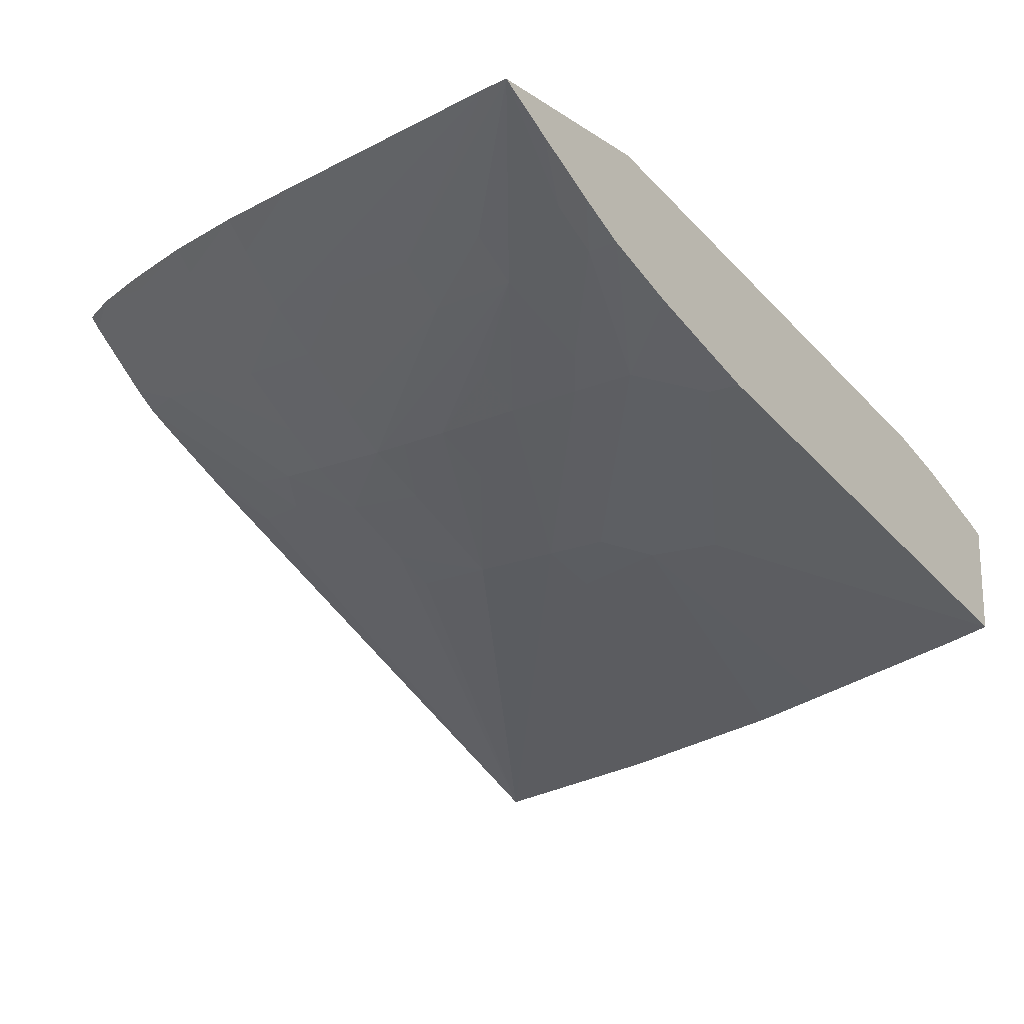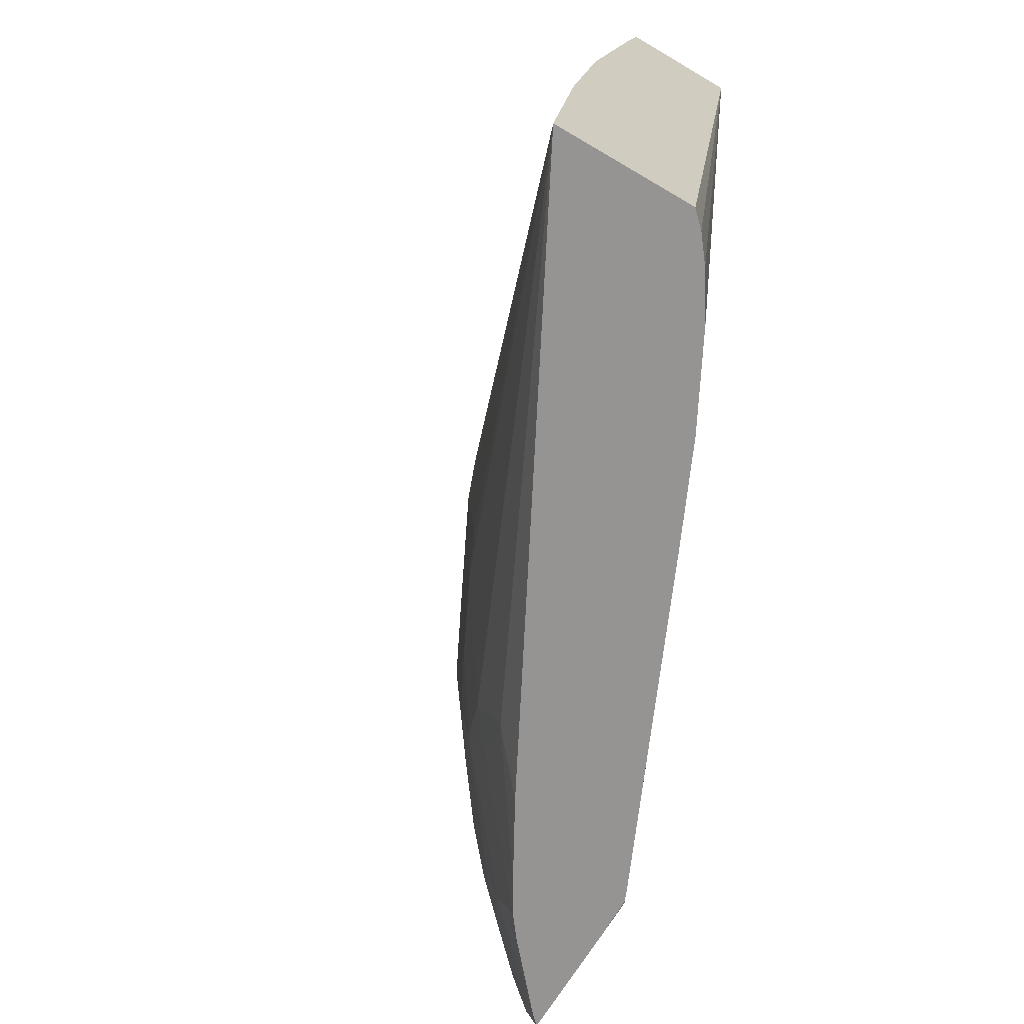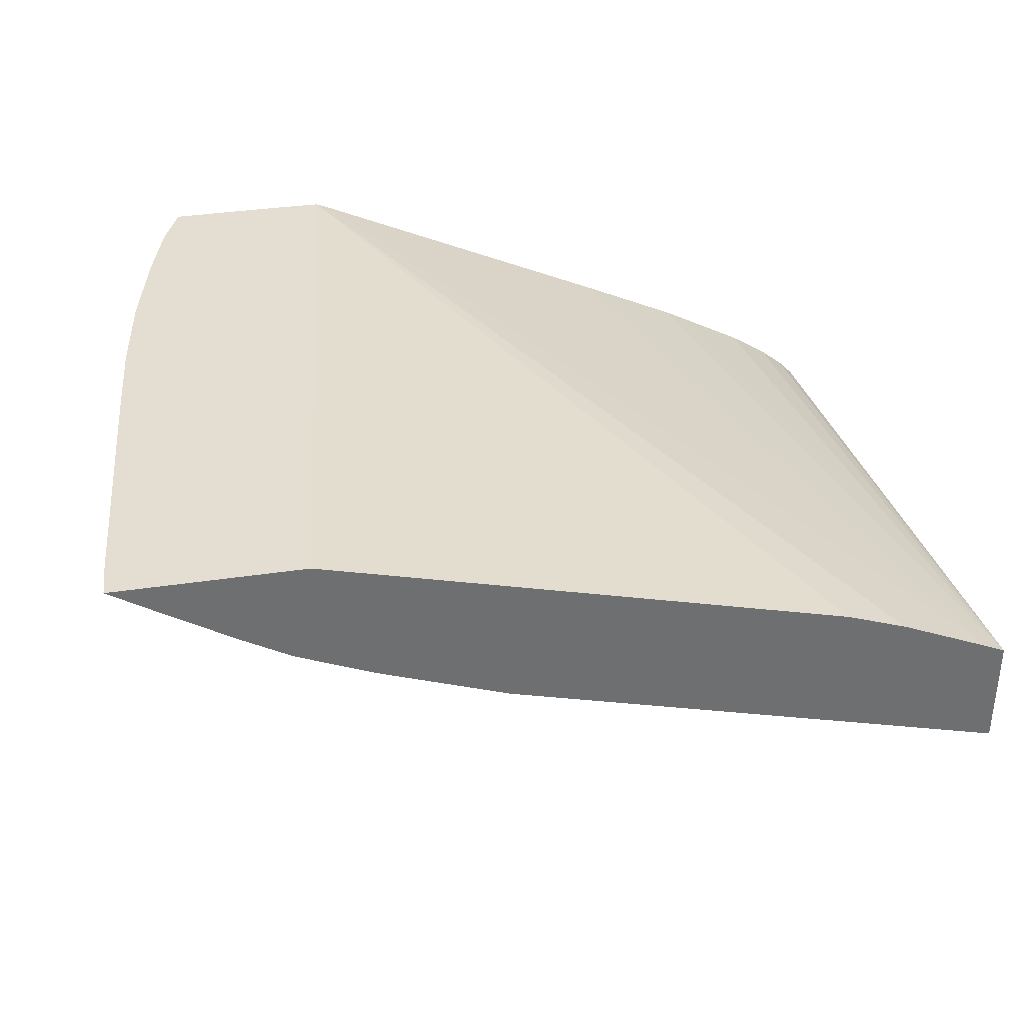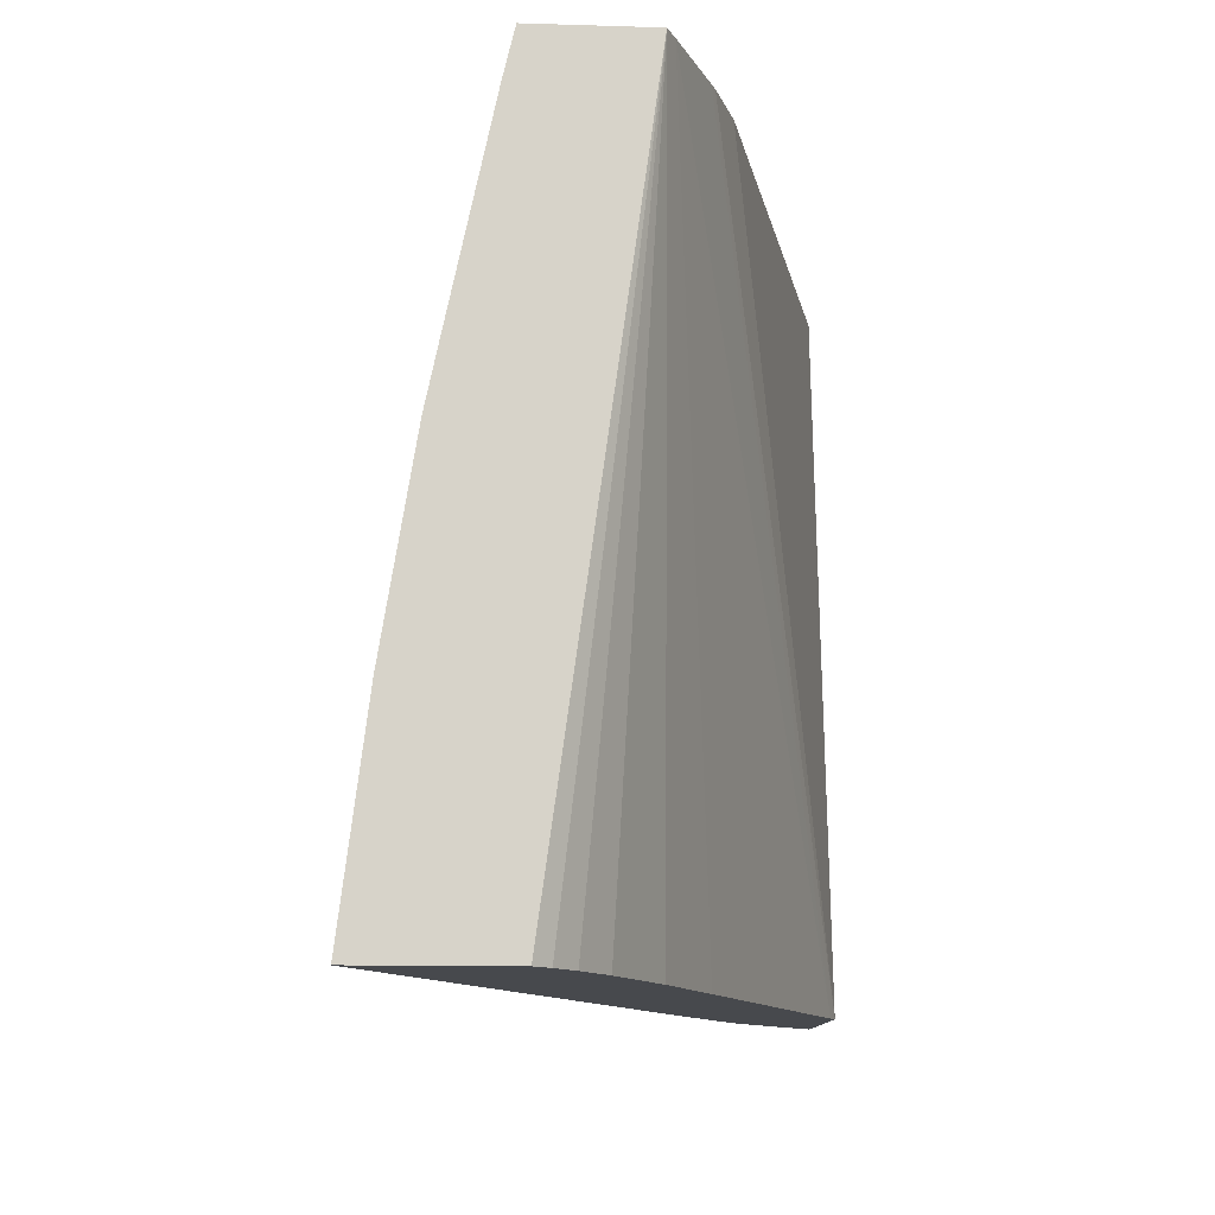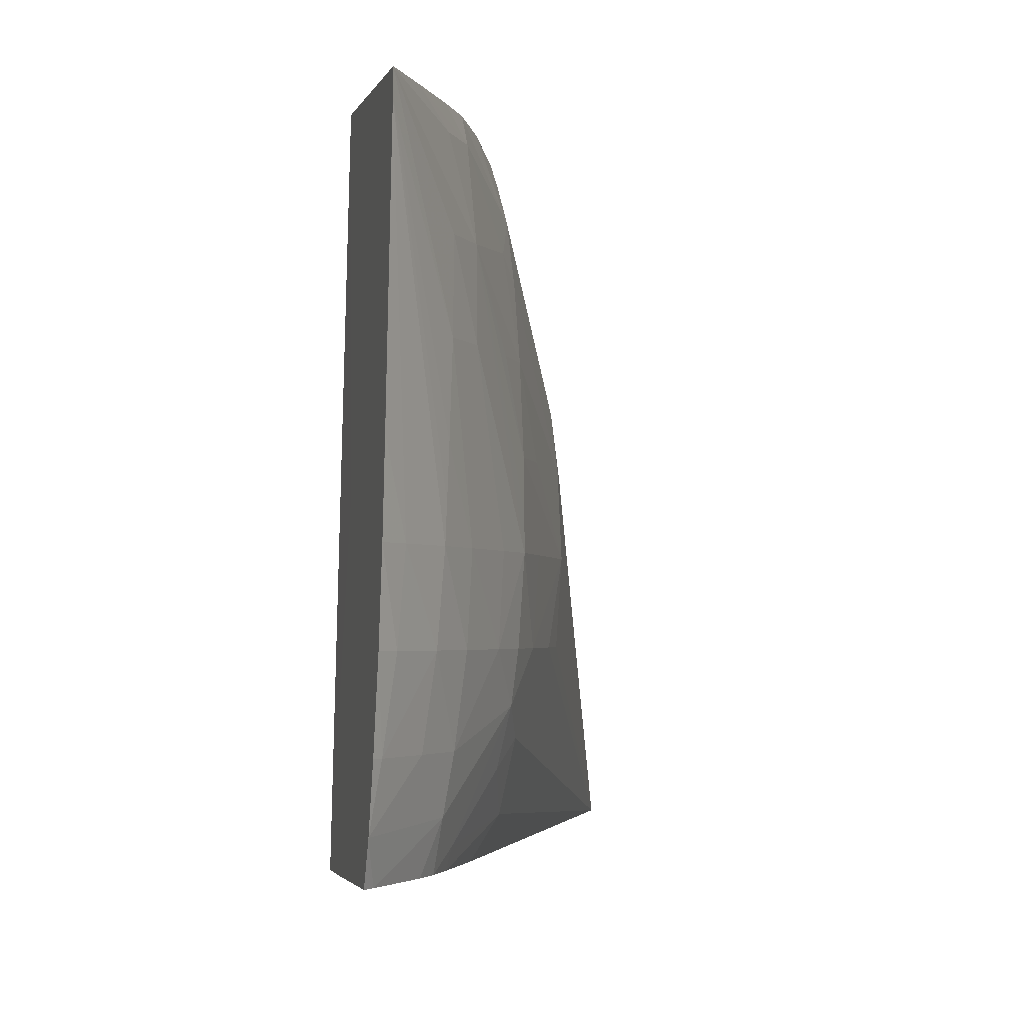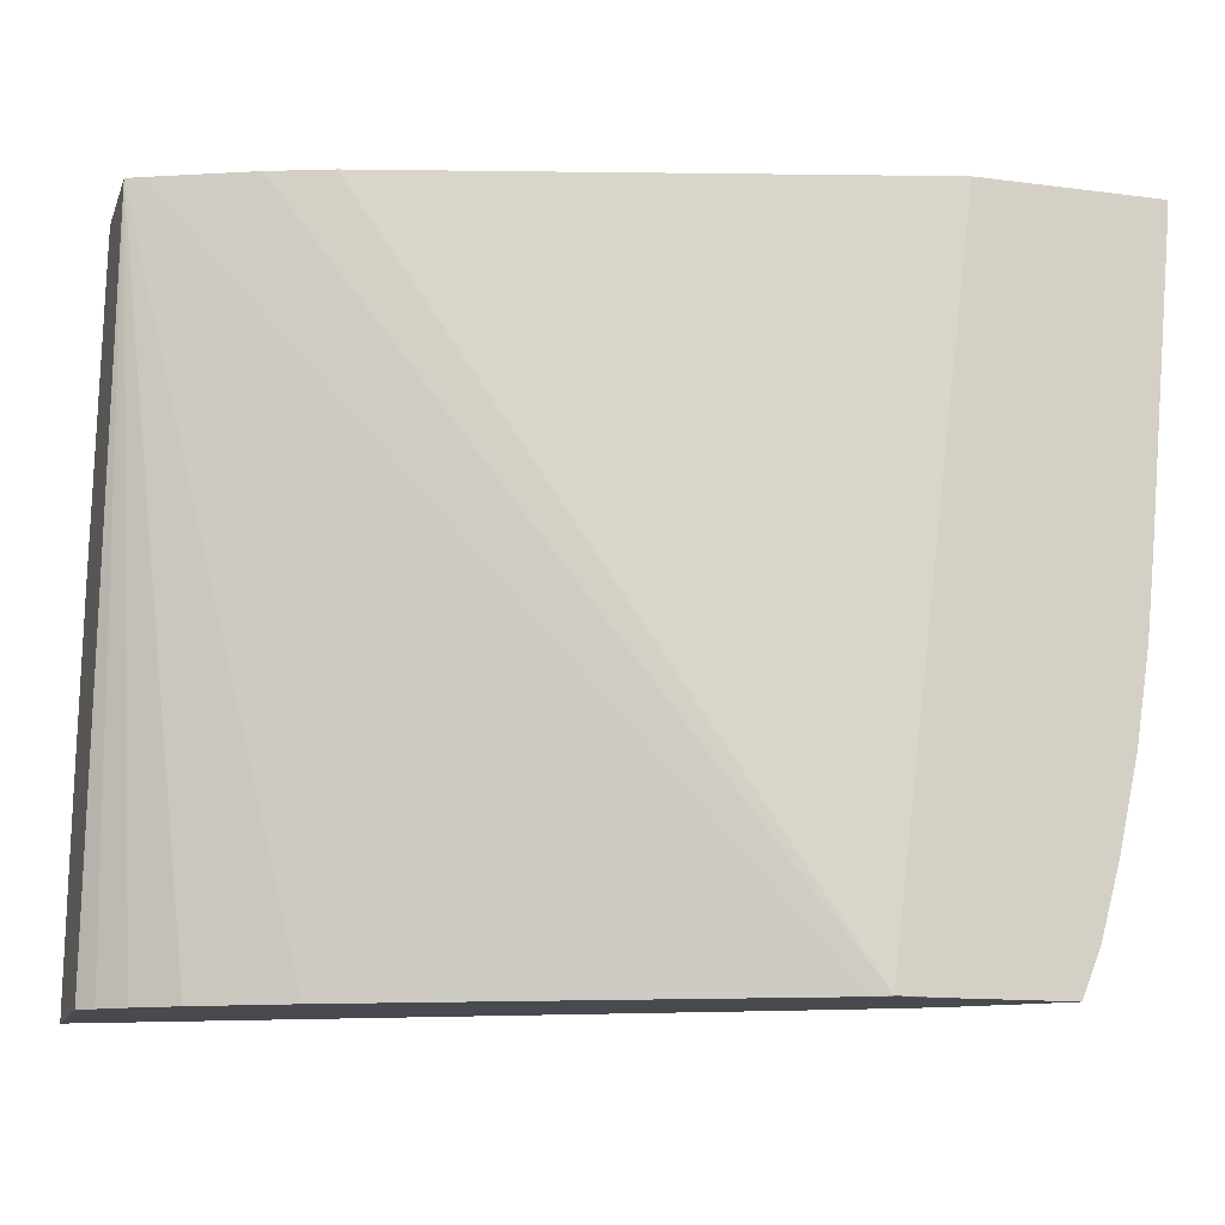
<metadata>
{"format":"obj","ext":"obj","renderer":"f3d","projection":"perspective","resolution":1024,"background":"white","views":[{"elev":-18.5,"azim":129.0,"up":"+Z"},{"elev":-67.2,"azim":-120.7,"up":"+Y"},{"elev":36.0,"azim":168.8,"up":"+Z"},{"elev":-12.2,"azim":-94.1,"up":"+Y"},{"elev":-3.0,"azim":74.9,"up":"+Y"},{"elev":-13.5,"azim":-16.4,"up":"+Y"}]}
</metadata>
<code>
v -0.02657 0.03865 0.03562
v -0.02697 0.03492 0.03563
v -0.02694 0.03491 0.03563
v -0.02659 0.03836 0.03562
v -0.02768 0.03644 0.03482
v -0.02767 0.0374 0.03481
v -0.02815 0.0374 0.03448
v -0.02773 0.03836 0.03485
v -0.02714 0.03865 0.03526
v -0.0285 0.03865 0.03562
v -0.02844 0.03492 0.03563
v -0.02697 0.03452 0.03563
v -0.02687 0.03548 0.03562
v -0.02725 0.03452 0.03535
v -0.02775 0.03452 0.03487
v -0.02774 0.03492 0.03486
v -0.02771 0.03548 0.03484
v -0.02824 0.03452 0.03449
v -0.02819 0.03548 0.03448
v -0.02816 0.03644 0.03446
v -0.02937 0.03452 0.03367
v -0.02937 0.03492 0.03367
v -0.02937 0.03548 0.03368
v -0.02892 0.03644 0.03398
v -0.0294 0.03644 0.03371
v -0.02911 0.03749 0.03396
v -0.02821 0.03836 0.03455
v -0.02779 0.03865 0.03487
v -0.03392 0.03865 0.03419
v -0.02942 0.0314 0.03563
v -0.02713 0.03356 0.03563
v -0.02733 0.03356 0.03541
v -0.02782 0.03356 0.03493
v -0.0283 0.03356 0.03453
v -0.02895 0.03356 0.03405
v -0.02889 0.03452 0.03401
v -0.02943 0.03356 0.03372
v -0.03003 0.03356 0.03339
v -0.03003 0.03452 0.03333
v -0.03122 0.03452 0.03274
v -0.03003 0.03548 0.03335
v -0.03128 0.03548 0.03276
v -0.02946 0.03723 0.03375
v -0.02955 0.03787 0.0338
v -0.02827 0.03865 0.03459
v -0.03455 0.03865 0.03396
v -0.03465 0.03865 0.03392
v -0.02957 0.0314 0.03556
v -0.02944 0.0314 0.03561
v -0.02901 0.0314 0.03563
v -0.02735 0.03259 0.03563
v -0.02744 0.03259 0.03553
v -0.02794 0.03259 0.03504
v -0.02842 0.03259 0.03462
v -0.02951 0.03298 0.03377
v -0.03 0.03263 0.03359
v -0.03084 0.03356 0.03299
v -0.03125 0.03492 0.03275
v -0.03131 0.03356 0.03277
v -0.0357 0.0314 0.03102
v -0.03195 0.03548 0.03255
v -0.03139 0.03611 0.03281
v -0.03193 0.03643 0.03271
v -0.03224 0.03709 0.03278
v -0.03026 0.03836 0.03371
v -0.02978 0.03836 0.03388
v -0.02907 0.03865 0.03425
v -0.02907 0.03836 0.03416
v -0.03552 0.03865 0.03354
v -0.03289 0.0314 0.03406
v -0.02774 0.0314 0.03563
v -0.02755 0.03188 0.03563
v -0.02853 0.03196 0.03471
v -0.02966 0.03234 0.03388
v -0.02902 0.03164 0.0345
v -0.03031 0.03183 0.03369
v -0.0357 0.0314 0.03245
v -0.0357 0.0335 0.03128
v -0.02989 0.0314 0.0341
v -0.0357 0.03452 0.03145
v -0.0357 0.03548 0.0316
v -0.0357 0.0363 0.03178
v -0.0357 0.03815 0.03217
v -0.0357 0.03832 0.03221
v -0.0357 0.03865 0.03229
v -0.0304 0.03865 0.03376
v -0.0357 0.03865 0.03346
v -0.03393 0.0314 0.03358
v -0.02755 0.03187 0.03563
v -0.02786 0.0314 0.03551
v -0.02809 0.0316 0.03523
v -0.02852 0.0314 0.03493
v -0.02876 0.0314 0.03475
v -0.02911 0.0314 0.03454
v -0.03555 0.0314 0.03261
v -0.03529 0.0314 0.03281
v -0.03486 0.0314 0.03309
f 1 2 3
f 1 3 4
f 1 4 5
f 1 5 6
f 1 6 7
f 1 7 8
f 1 8 9
f 1 9 28
f 1 28 45
f 1 45 67
f 1 67 86
f 1 86 85
f 1 85 87
f 1 87 69
f 1 69 47
f 1 47 46
f 1 46 29
f 1 29 10
f 1 10 11
f 1 11 2
f 2 11 30
f 2 30 50
f 2 50 71
f 2 71 89
f 2 89 72
f 2 72 51
f 2 51 31
f 2 31 12
f 2 12 3
f 3 12 4
f 4 12 13
f 4 13 14
f 4 14 15
f 4 15 16
f 4 16 17
f 4 17 5
f 5 17 18
f 5 18 19
f 5 19 20
f 5 20 6
f 6 20 7
f 7 20 21
f 7 21 22
f 7 22 23
f 7 23 24
f 7 24 25
f 7 25 26
f 7 26 27
f 7 27 8
f 8 27 9
f 9 27 28
f 10 29 30
f 10 30 11
f 12 31 32
f 12 32 14
f 12 14 13
f 14 32 33
f 14 33 15
f 15 33 34
f 15 34 18
f 15 18 16
f 16 18 17
f 18 34 35
f 18 35 36
f 18 36 19
f 19 36 20
f 20 36 21
f 21 37 38
f 21 38 39
f 21 39 22
f 21 36 35
f 21 35 37
f 22 39 23
f 23 39 40
f 23 40 41
f 23 41 25
f 23 25 24
f 25 41 42
f 25 42 43
f 25 43 26
f 26 43 44
f 26 44 27
f 27 45 28
f 27 44 45
f 29 46 30
f 30 46 47
f 30 47 48
f 30 48 49
f 30 49 50
f 31 51 52
f 31 52 32
f 32 52 33
f 33 53 54
f 33 54 34
f 33 52 53
f 34 54 35
f 35 54 55
f 35 55 37
f 37 55 38
f 38 55 56
f 38 56 57
f 38 57 40
f 38 40 39
f 40 58 41
f 40 57 59
f 40 59 60
f 40 60 58
f 41 58 42
f 42 58 60
f 42 60 61
f 42 61 62
f 42 62 43
f 43 62 44
f 44 62 63
f 44 63 64
f 44 64 65
f 44 65 66
f 44 66 67
f 44 67 68
f 44 68 45
f 45 68 67
f 47 69 48
f 48 69 70
f 48 70 88
f 48 88 97
f 48 97 96
f 48 96 95
f 48 95 77
f 48 77 60
f 48 60 79
f 48 79 94
f 48 94 93
f 48 93 92
f 48 92 90
f 48 90 71
f 48 71 50
f 48 50 49
f 51 72 52
f 52 72 53
f 53 73 54
f 53 72 73
f 54 73 55
f 55 74 56
f 55 73 75
f 55 75 74
f 56 76 60
f 56 60 57
f 56 74 76
f 57 60 59
f 60 77 87
f 60 87 85
f 60 85 84
f 60 84 83
f 60 83 82
f 60 82 81
f 60 81 80
f 60 80 78
f 60 78 61
f 60 76 79
f 61 78 63
f 61 63 62
f 63 78 80
f 63 80 81
f 63 81 82
f 63 82 83
f 63 83 64
f 64 83 84
f 64 84 85
f 64 85 65
f 65 86 66
f 65 85 86
f 66 86 67
f 69 87 70
f 70 87 88
f 71 90 89
f 72 89 90
f 72 90 91
f 72 91 73
f 73 91 92
f 73 92 93
f 73 93 75
f 74 75 76
f 75 93 94
f 75 94 76
f 76 94 79
f 77 95 87
f 87 95 96
f 87 96 97
f 87 97 88
f 90 92 91

</code>
